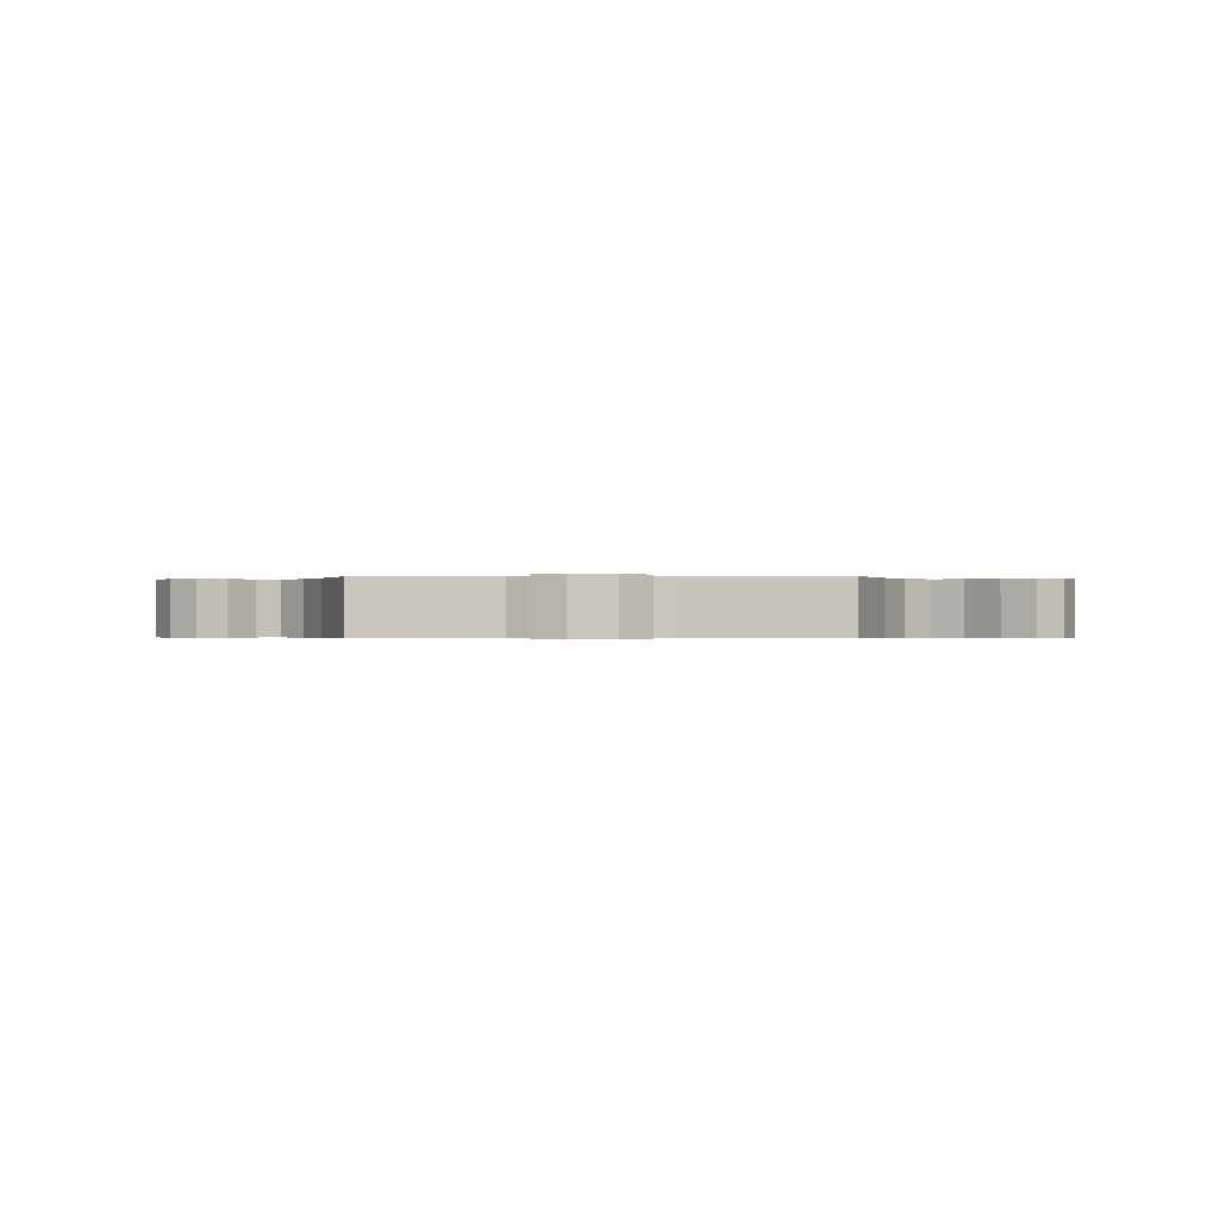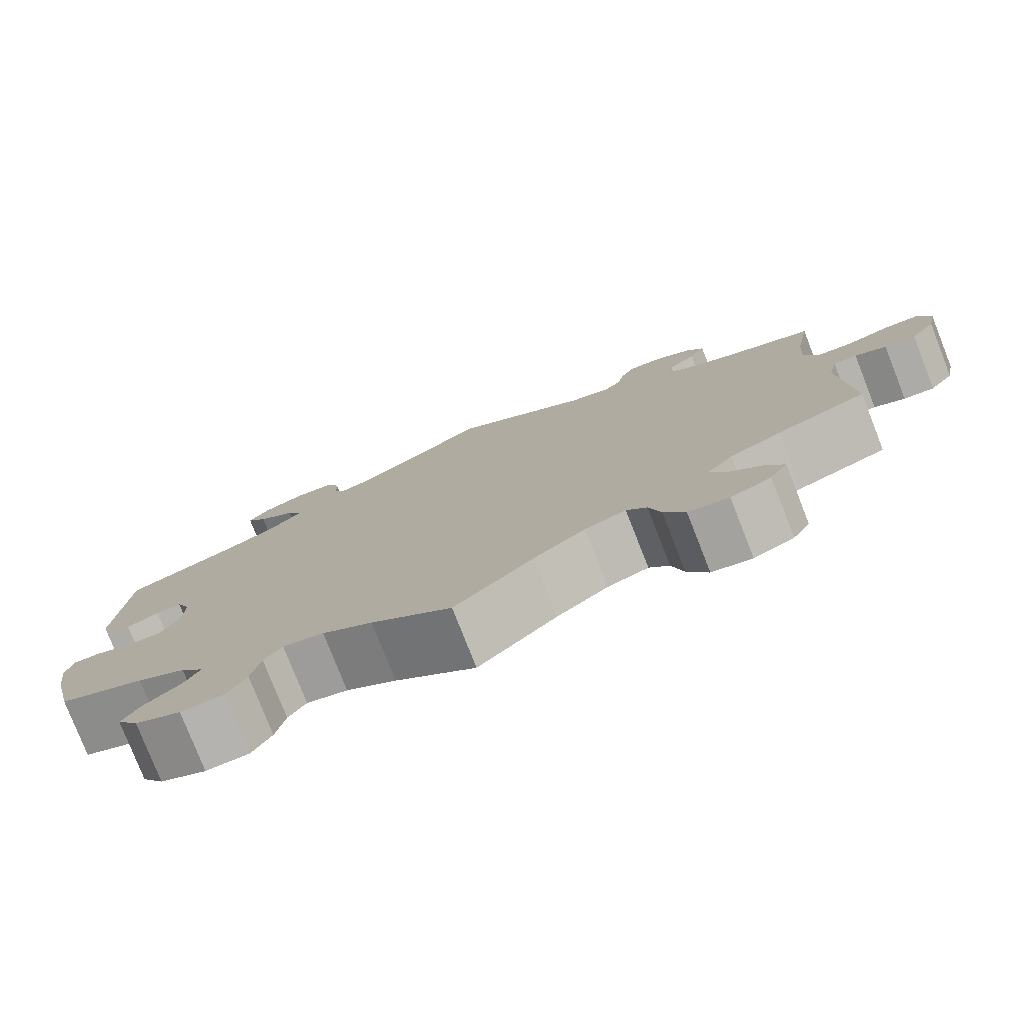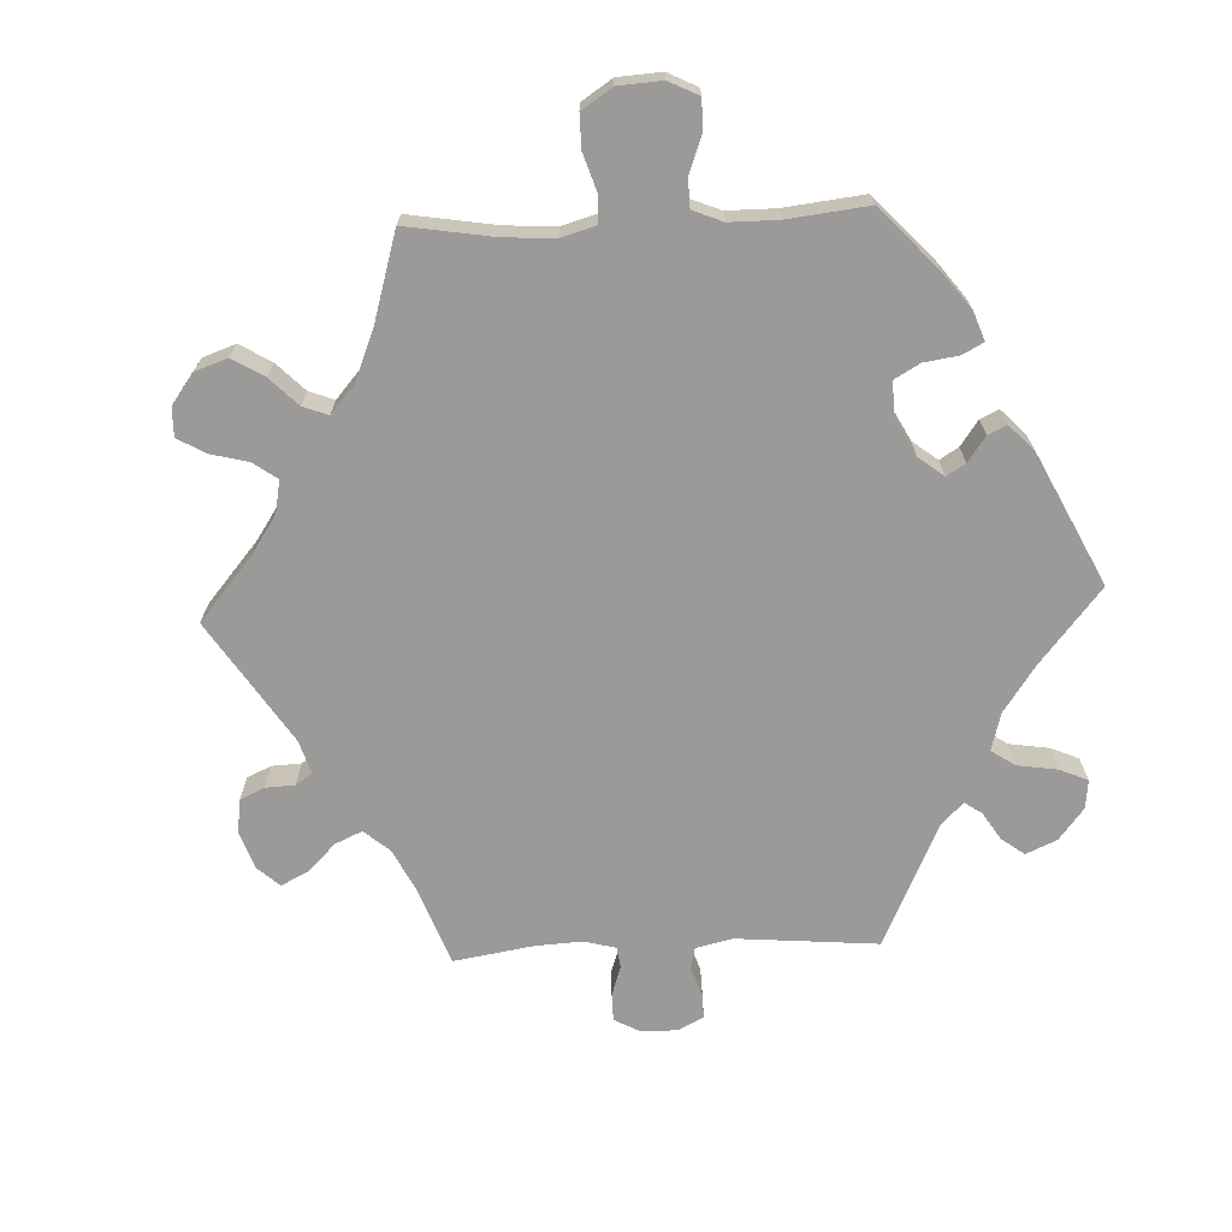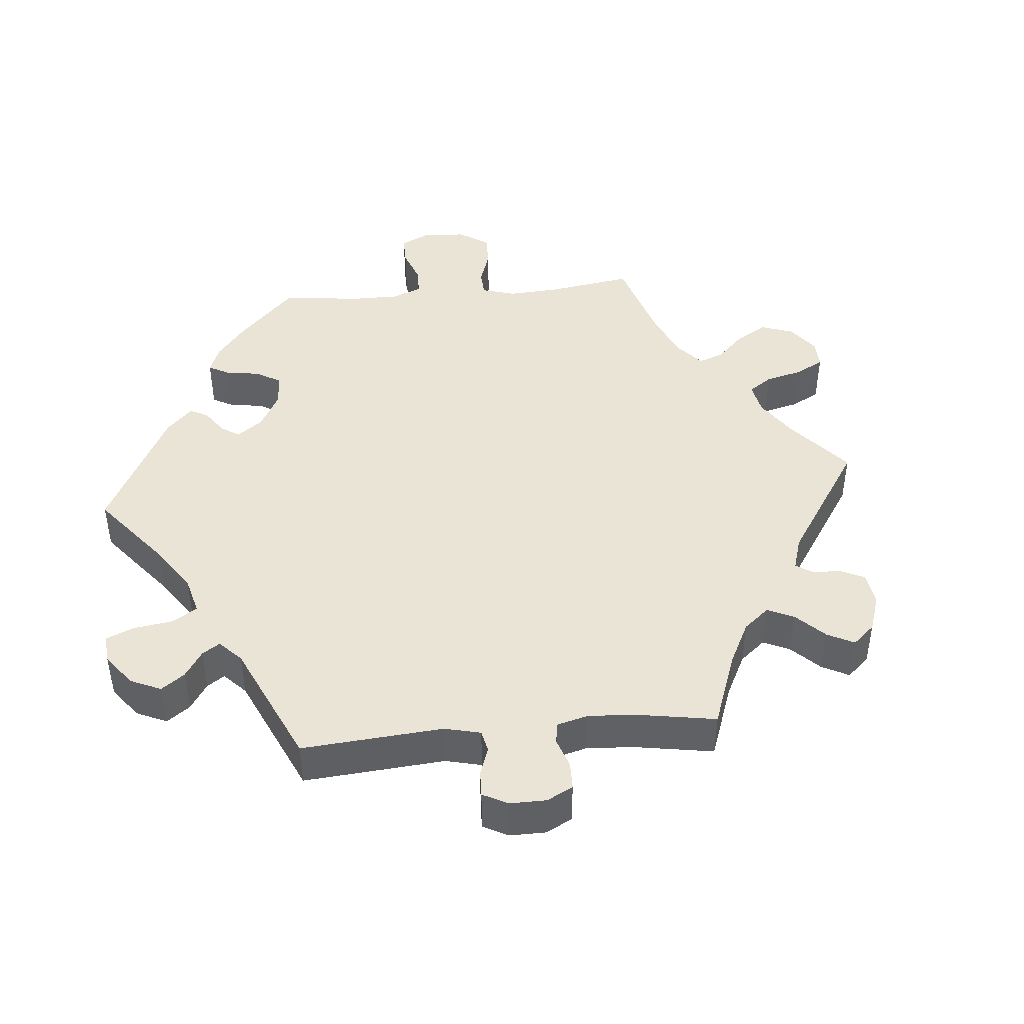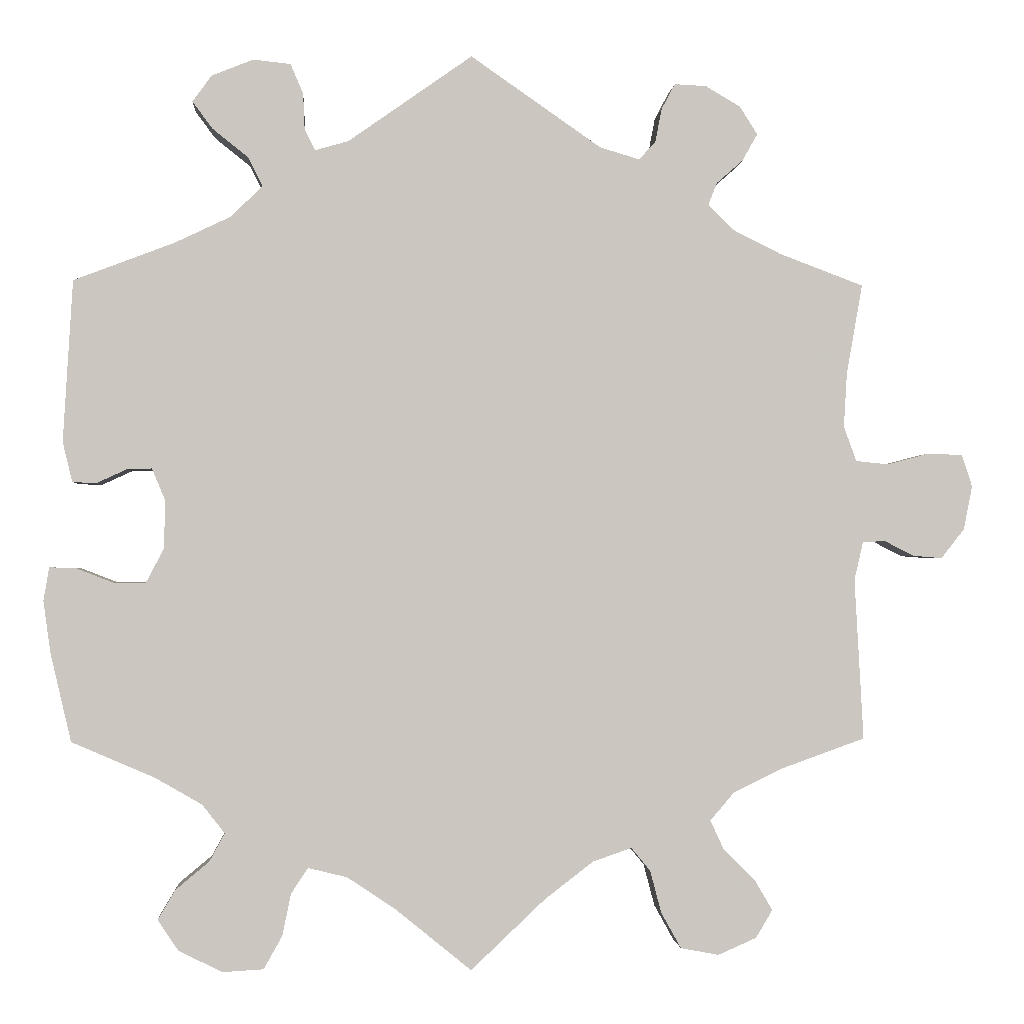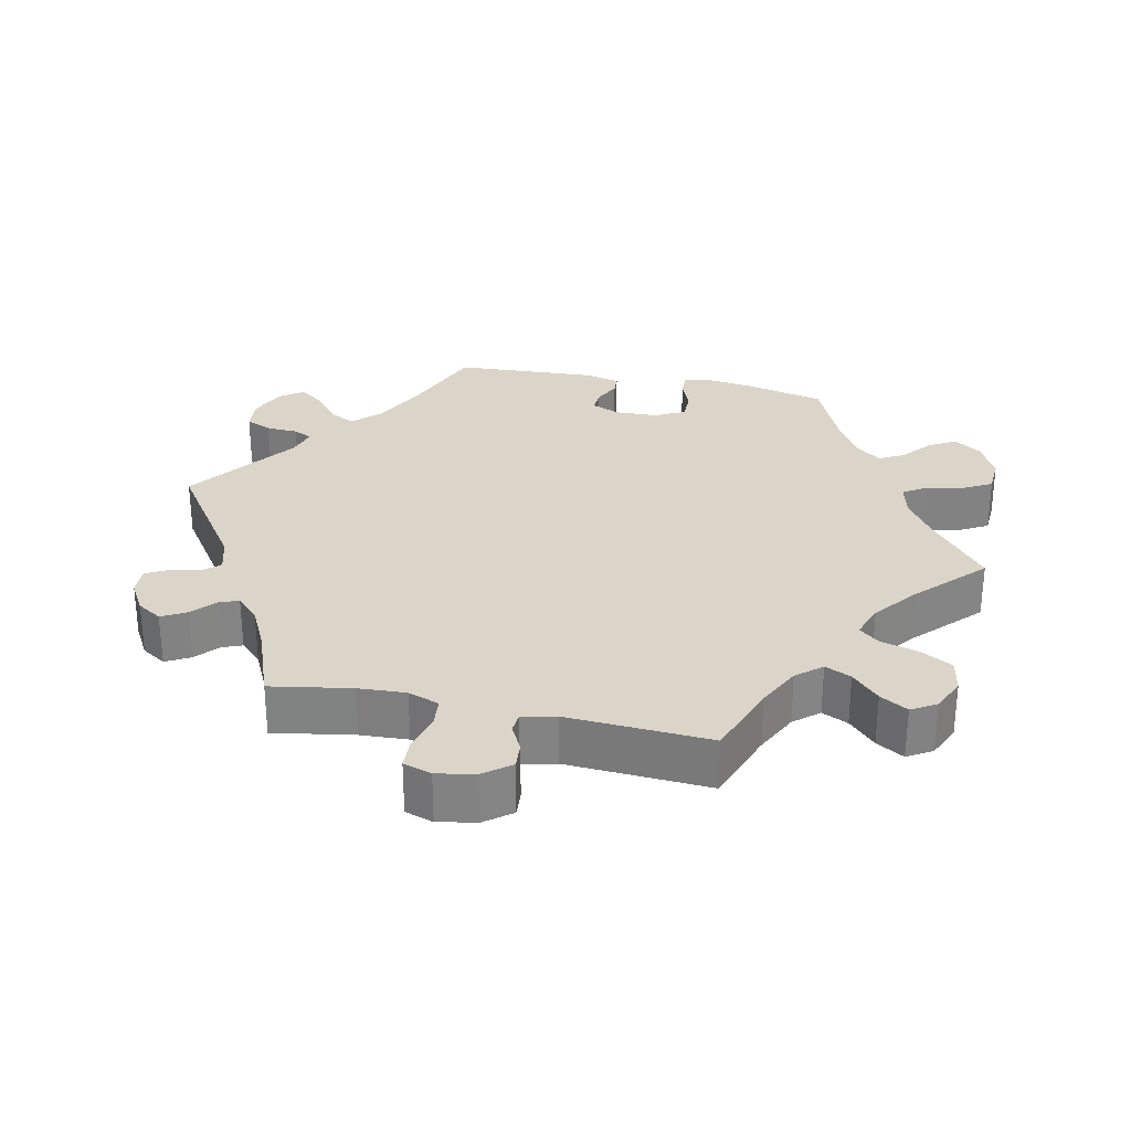
<metadata>
{"format":"obj","ext":"obj","renderer":"f3d","projection":"perspective","resolution":1024,"background":"white","views":[{"elev":-0.3,"azim":91.2,"up":"+Y"},{"elev":-78.7,"azim":21.5,"up":"+Z"},{"elev":-69.3,"azim":-147.5,"up":"+Y"},{"elev":43.9,"azim":24.7,"up":"+Y"},{"elev":-1.4,"azim":-3.9,"up":"+Z"},{"elev":29.1,"azim":102.3,"up":"+Y"}]}
</metadata>
<code>
v -0.096 0.07 -0.5
v -0.156 0.07 -0.46
v -0.205 0.07 -0.448
v -0.226 0.07 -0.48
v -0.237 0.07 -0.533
v -0.26 0.07 -0.574
v -0.311 0.07 -0.577
v -0.366 0.07 -0.55
v -0.392 0.07 -0.511
v -0.37 0.07 -0.474
v -0.328 0.07 -0.439
v -0.309 0.07 -0.404
v -0.337 0.07 -0.368
v -0.396 0.07 -0.334
v -0.5 0.07 -0.289
v -0.526 0.07 -0.178
v -0.535 0.07 -0.113
v -0.528 0.07 -0.071
v -0.495 0.07 -0.072
v -0.449 0.07 -0.09
v -0.408 0.07 -0.09
v -0.386 0.07 -0.048
v -0.384 0.07 0.012
v -0.401 0.07 0.053
v -0.432 0.07 0.052
v -0.471 0.07 0.034
v -0.5 0.07 0.036
v -0.512 0.07 0.086
v -0.5 0.07 0.289
v -0.374 0.07 0.337
v -0.303 0.07 0.371
v -0.264 0.07 0.41
v -0.282 0.07 0.446
v -0.327 0.07 0.482
v -0.352 0.07 0.516
v -0.328 0.07 0.549
v -0.276 0.07 0.57
v -0.229 0.07 0.565
v -0.213 0.07 0.528
v -0.211 0.07 0.483
v -0.198 0.07 0.456
v -0.156 0.07 0.468
v 0 0.07 0.578
v 0.164 0.07 0.464
v 0.214 0.07 0.449
v 0.235 0.07 0.472
v 0.243 0.07 0.514
v 0.26 0.07 0.546
v 0.3 0.07 0.544
v 0.344 0.07 0.518
v 0.366 0.07 0.483
v 0.347 0.07 0.449
v 0.314 0.07 0.42
v 0.303 0.07 0.392
v 0.335 0.07 0.36
v 0.395 0.07 0.33
v 0.501 0.07 0.29
v 0.481 0.07 0.177
v 0.477 0.07 0.109
v 0.493 0.07 0.065
v 0.534 0.07 0.061
v 0.587 0.07 0.075
v 0.63 0.07 0.073
v 0.643 0.07 0.033
v 0.632 0.07 -0.022
v 0.603 0.07 -0.059
v 0.566 0.07 -0.056
v 0.529 0.07 -0.037
v 0.501 0.07 -0.039
v 0.49 0.07 -0.087
v 0.501 0.07 -0.289
v 0.395 0.07 -0.327
v 0.334 0.07 -0.357
v 0.304 0.07 -0.392
v 0.321 0.07 -0.429
v 0.36 0.07 -0.467
v 0.383 0.07 -0.506
v 0.362 0.07 -0.541
v 0.314 0.07 -0.562
v 0.266 0.07 -0.553
v 0.241 0.07 -0.508
v 0.227 0.07 -0.455
v 0.203 0.07 -0.426
v 0.154 0.07 -0.443
v 0.093 0.07 -0.49
v 0 0.07 -0.578
v -0.096 0 -0.5
v -0.156 0 -0.46
v -0.205 0 -0.448
v -0.226 0 -0.48
v -0.237 0 -0.533
v -0.26 0 -0.574
v -0.311 0 -0.577
v -0.366 0 -0.55
v -0.392 0 -0.511
v -0.37 0 -0.474
v -0.328 0 -0.439
v -0.309 0 -0.404
v -0.337 0 -0.368
v -0.396 0 -0.334
v -0.5 0 -0.289
v -0.526 0 -0.178
v -0.535 0 -0.113
v -0.528 0 -0.071
v -0.495 0 -0.072
v -0.449 0 -0.09
v -0.408 0 -0.09
v -0.386 0 -0.048
v -0.384 0 0.012
v -0.401 0 0.053
v -0.432 0 0.052
v -0.471 0 0.034
v -0.5 0 0.036
v -0.512 0 0.086
v -0.5 0 0.289
v -0.374 0 0.337
v -0.303 0 0.371
v -0.264 0 0.41
v -0.282 0 0.446
v -0.327 0 0.482
v -0.352 0 0.516
v -0.328 0 0.549
v -0.276 0 0.57
v -0.229 0 0.565
v -0.213 0 0.528
v -0.211 0 0.483
v -0.198 0 0.456
v -0.156 0 0.468
v 0 0 0.578
v 0.164 0 0.464
v 0.214 0 0.449
v 0.235 0 0.472
v 0.243 0 0.514
v 0.26 0 0.546
v 0.3 0 0.544
v 0.344 0 0.518
v 0.366 0 0.483
v 0.347 0 0.449
v 0.314 0 0.42
v 0.303 0 0.392
v 0.335 0 0.36
v 0.395 0 0.33
v 0.501 0 0.29
v 0.481 0 0.177
v 0.477 0 0.109
v 0.493 0 0.065
v 0.534 0 0.061
v 0.587 0 0.075
v 0.63 0 0.073
v 0.643 0 0.033
v 0.632 0 -0.022
v 0.603 0 -0.059
v 0.566 0 -0.056
v 0.529 0 -0.037
v 0.501 0 -0.039
v 0.49 0 -0.087
v 0.501 0 -0.289
v 0.395 0 -0.327
v 0.334 0 -0.357
v 0.304 0 -0.392
v 0.321 0 -0.429
v 0.36 0 -0.467
v 0.383 0 -0.506
v 0.362 0 -0.541
v 0.314 0 -0.562
v 0.266 0 -0.553
v 0.241 0 -0.508
v 0.227 0 -0.455
v 0.203 0 -0.426
v 0.154 0 -0.443
v 0.093 0 -0.49
v 0 0 -0.578
f 85 86 1
f 84 85 1 2
f 83 84 2 3
f 79 80 81 82
f 77 78 79 82
f 75 76 77 82
f 74 75 82 83
f 73 74 83 3
f 70 71 72
f 69 70 72 73
f 65 66 67 68
f 65 68 69
f 64 65 69
f 61 62 63 64
f 60 61 64 69
f 59 60 69 73
f 56 57 58
f 55 56 58 59
f 54 55 59 73
f 50 51 52 53
f 50 53 54
f 49 50 54
f 46 47 48 49
f 46 49 54
f 45 46 54 73
f 42 43 44
f 41 42 44 45
f 37 38 39 40
f 37 40 41
f 36 37 41
f 33 34 35 36
f 32 33 36 41
f 31 32 41 45
f 27 28 29 30
f 25 26 27 30
f 24 25 30 31
f 23 24 31 45
f 17 18 19 20
f 17 20 21
f 14 15 16 17
f 13 14 17 21
f 12 13 21 22
f 8 9 10 11
f 8 11 12
f 7 8 12
f 4 5 6 7
f 3 4 7 12
f 22 23 45 73
f 3 12 22 73
f 87 172 171
f 88 87 171 170
f 89 88 170 169
f 168 167 166 165
f 168 165 164 163
f 168 163 162 161
f 169 168 161 160
f 89 169 160 159
f 158 157 156
f 159 158 156 155
f 154 153 152 151
f 155 154 151
f 155 151 150
f 150 149 148 147
f 155 150 147 146
f 159 155 146 145
f 144 143 142
f 145 144 142 141
f 159 145 141 140
f 139 138 137 136
f 140 139 136
f 140 136 135
f 135 134 133 132
f 140 135 132
f 159 140 132 131
f 130 129 128
f 131 130 128 127
f 126 125 124 123
f 127 126 123
f 127 123 122
f 122 121 120 119
f 127 122 119 118
f 131 127 118 117
f 116 115 114 113
f 116 113 112 111
f 117 116 111 110
f 131 117 110 109
f 106 105 104 103
f 107 106 103
f 103 102 101 100
f 107 103 100 99
f 108 107 99 98
f 97 96 95 94
f 98 97 94
f 98 94 93
f 93 92 91 90
f 98 93 90 89
f 159 131 109 108
f 159 108 98 89
f 1 87 88 2
f 2 88 89 3
f 3 89 90 4
f 4 90 91 5
f 5 91 92 6
f 6 92 93 7
f 7 93 94 8
f 8 94 95 9
f 9 95 96 10
f 10 96 97 11
f 11 97 98 12
f 12 98 99 13
f 13 99 100 14
f 14 100 101 15
f 15 101 102 16
f 16 102 103 17
f 17 103 104 18
f 18 104 105 19
f 19 105 106 20
f 20 106 107 21
f 21 107 108 22
f 22 108 109 23
f 23 109 110 24
f 24 110 111 25
f 25 111 112 26
f 26 112 113 27
f 27 113 114 28
f 28 114 115 29
f 29 115 116 30
f 30 116 117 31
f 31 117 118 32
f 32 118 119 33
f 33 119 120 34
f 34 120 121 35
f 35 121 122 36
f 36 122 123 37
f 37 123 124 38
f 38 124 125 39
f 39 125 126 40
f 40 126 127 41
f 41 127 128 42
f 42 128 129 43
f 43 129 130 44
f 44 130 131 45
f 45 131 132 46
f 46 132 133 47
f 47 133 134 48
f 48 134 135 49
f 49 135 136 50
f 50 136 137 51
f 51 137 138 52
f 52 138 139 53
f 53 139 140 54
f 54 140 141 55
f 55 141 142 56
f 56 142 143 57
f 57 143 144 58
f 58 144 145 59
f 59 145 146 60
f 60 146 147 61
f 61 147 148 62
f 62 148 149 63
f 63 149 150 64
f 64 150 151 65
f 65 151 152 66
f 66 152 153 67
f 67 153 154 68
f 68 154 155 69
f 69 155 156 70
f 70 156 157 71
f 71 157 158 72
f 72 158 159 73
f 73 159 160 74
f 74 160 161 75
f 75 161 162 76
f 76 162 163 77
f 77 163 164 78
f 78 164 165 79
f 79 165 166 80
f 80 166 167 81
f 81 167 168 82
f 82 168 169 83
f 83 169 170 84
f 84 170 171 85
f 85 171 172 86
f 86 172 87 1

</code>
